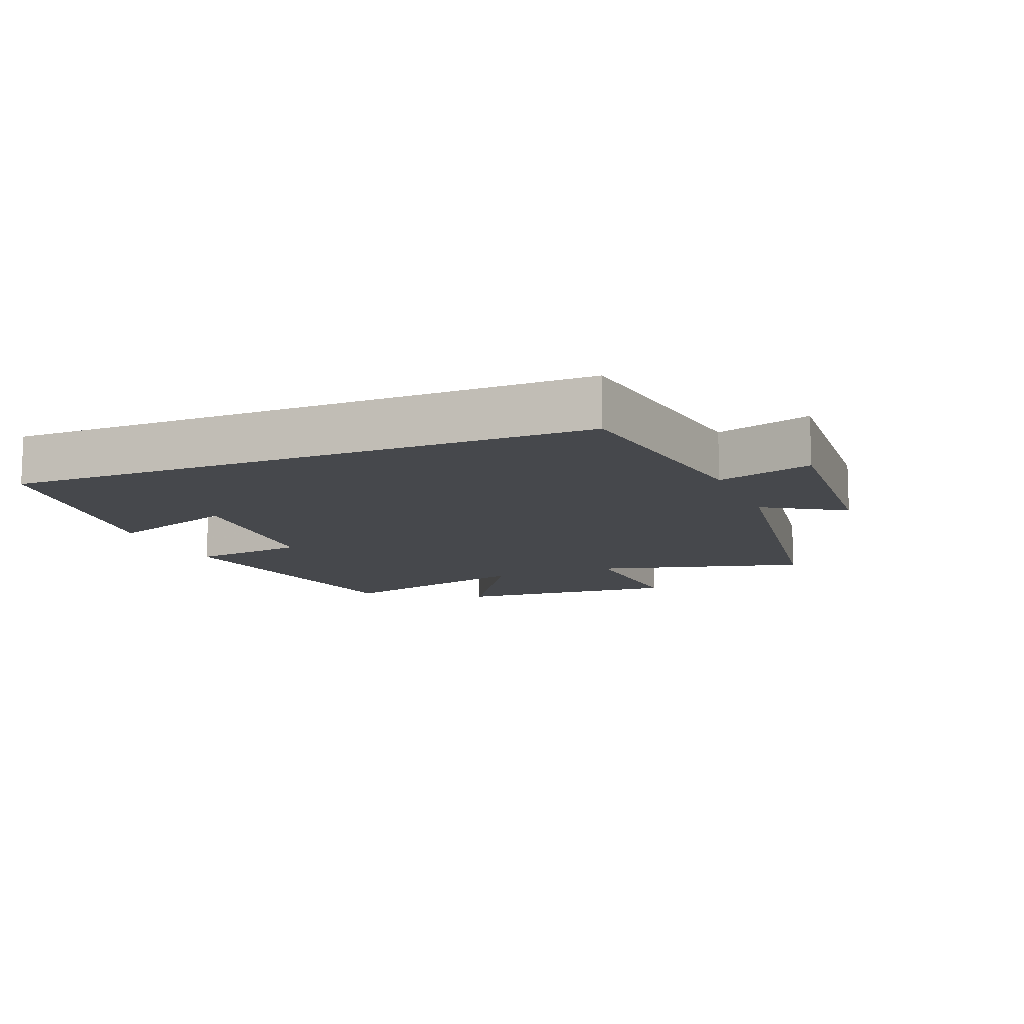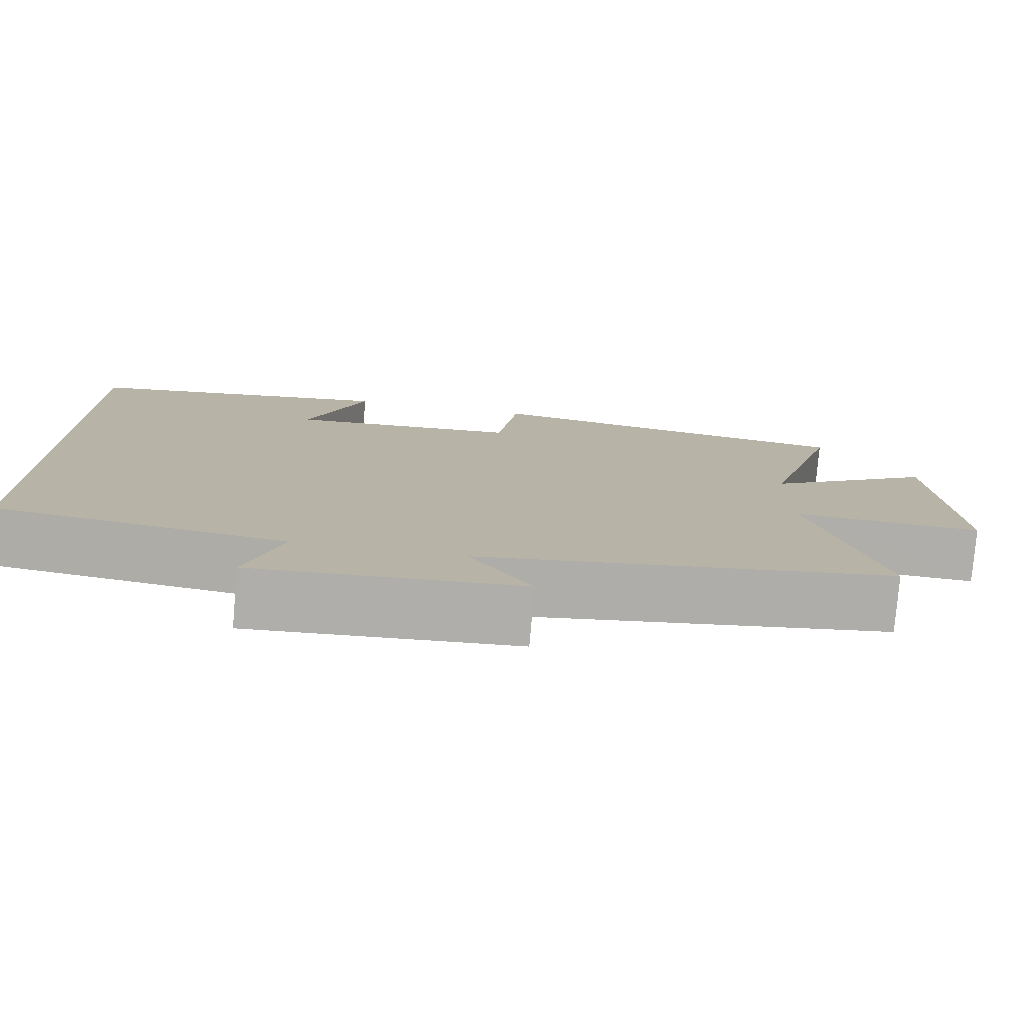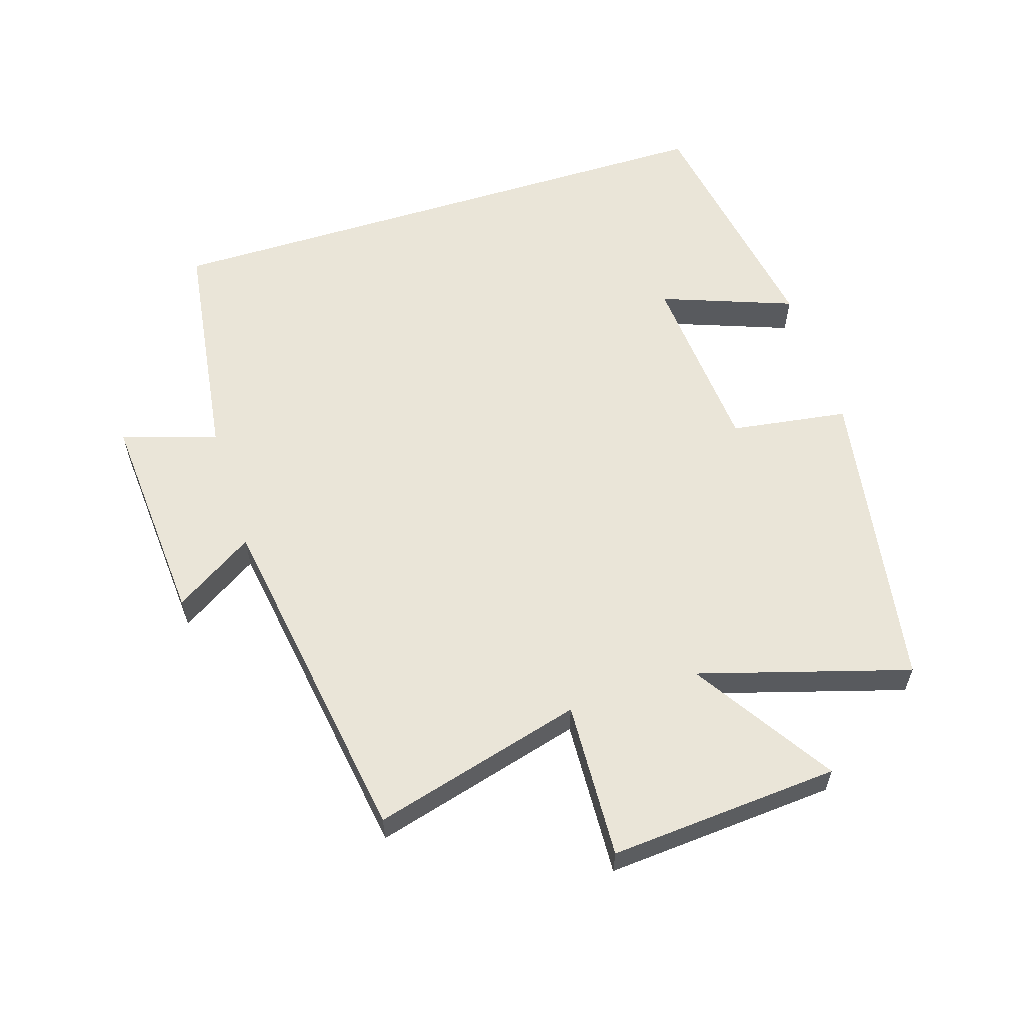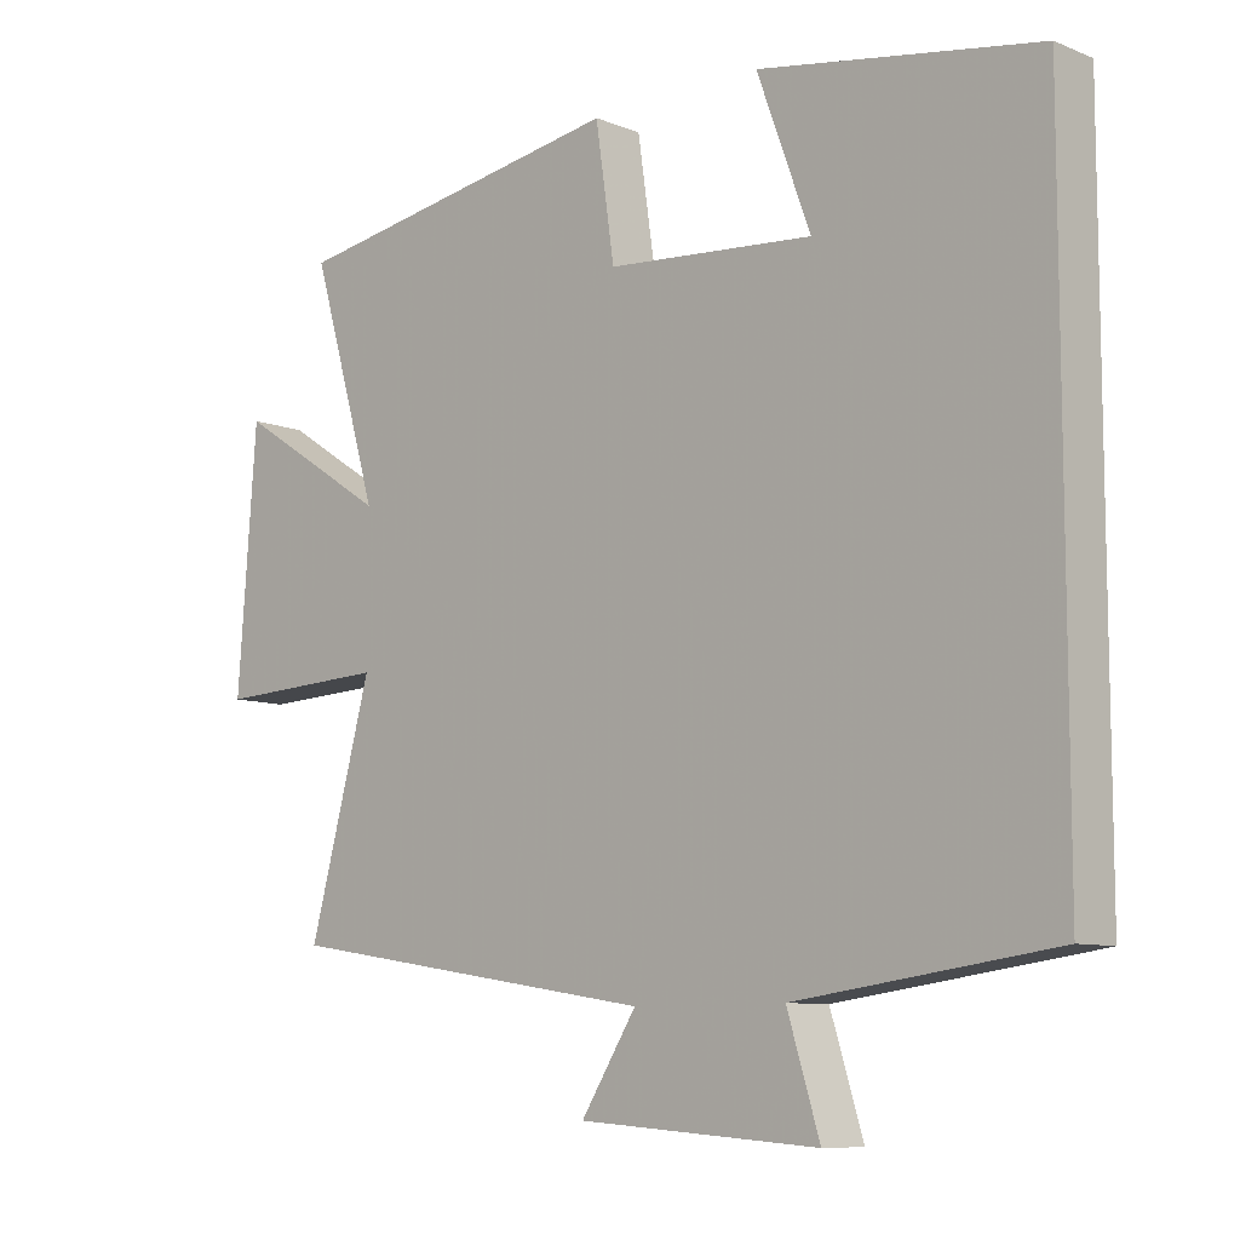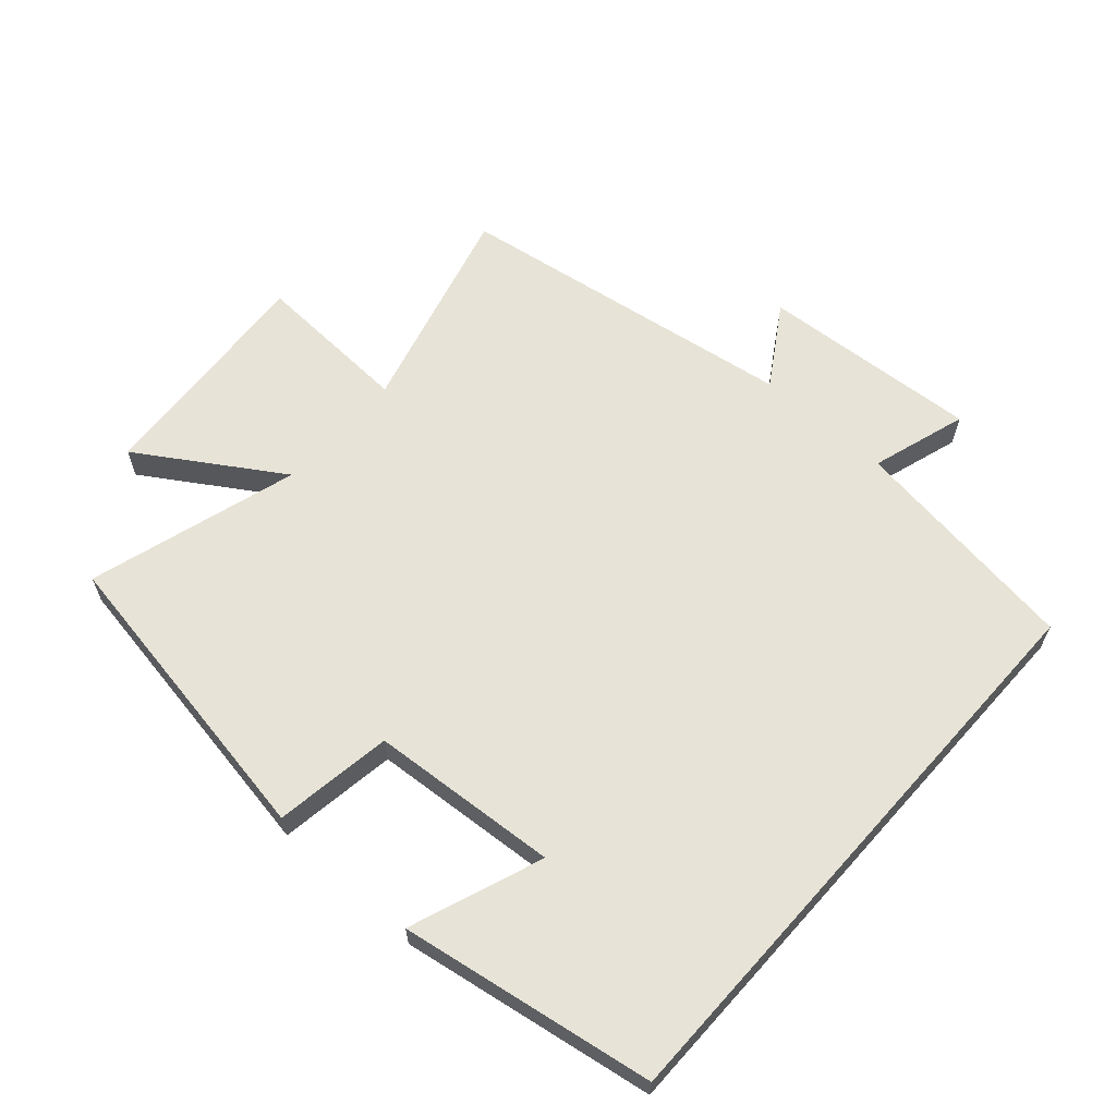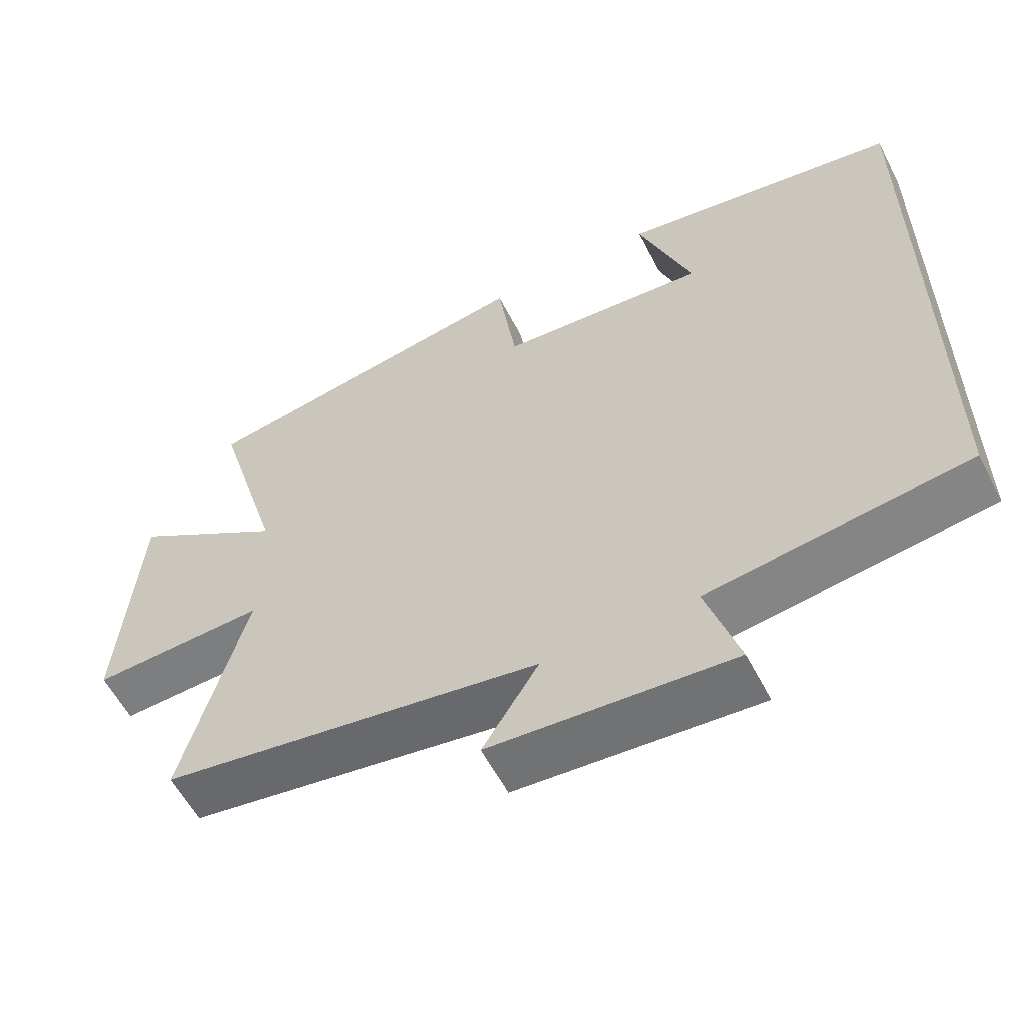
<metadata>
{"format":"obj","ext":"obj","renderer":"f3d","projection":"perspective","resolution":1024,"background":"white","views":[{"elev":-11.3,"azim":112.3,"up":"+Y"},{"elev":-77.8,"azim":175.2,"up":"+Z"},{"elev":58.9,"azim":-107.5,"up":"+Y"},{"elev":-8.9,"azim":43.2,"up":"+Z"},{"elev":62.7,"azim":41.8,"up":"+Y"},{"elev":-57.9,"azim":27.2,"up":"+Z"}]}
</metadata>
<code>
v 0.5 0.07 0.436
v 0.5 0.07 -0.451
v 0.145 0.07 -0.5
v 0.19 0.07 -0.645
v -0.142 0.07 -0.621
v -0.065 0.07 -0.5
v -0.587 0.07 -0.419
v -0.5 0.07 -0.099
v -0.739 0.07 -0.11
v -0.713 0.07 0.24
v -0.5 0.07 0.103
v -0.594 0.07 0.422
v -0.123 0.07 0.5
v -0.097 0.07 0.321
v 0.189 0.07 0.299
v 0.115 0.07 0.5
v 0.5 0 0.436
v 0.5 0 -0.451
v 0.145 0 -0.5
v 0.19 0 -0.645
v -0.142 0 -0.621
v -0.065 0 -0.5
v -0.587 0 -0.419
v -0.5 0 -0.099
v -0.739 0 -0.11
v -0.713 0 0.24
v -0.5 0 0.103
v -0.594 0 0.422
v -0.123 0 0.5
v -0.097 0 0.321
v 0.189 0 0.299
v 0.115 0 0.5
f 15 16 1 2
f 14 15 2 3
f 11 12 13 14
f 11 14 3
f 8 9 10 11
f 8 11 3 4
f 6 7 8
f 6 8 4
f 4 5 6
f 18 17 32 31
f 19 18 31 30
f 30 29 28 27
f 19 30 27
f 27 26 25 24
f 20 19 27 24
f 24 23 22
f 20 24 22
f 22 21 20
f 1 17 18 2
f 2 18 19 3
f 3 19 20 4
f 4 20 21 5
f 5 21 22 6
f 6 22 23 7
f 7 23 24 8
f 8 24 25 9
f 9 25 26 10
f 10 26 27 11
f 11 27 28 12
f 12 28 29 13
f 13 29 30 14
f 14 30 31 15
f 15 31 32 16
f 16 32 17 1

</code>
